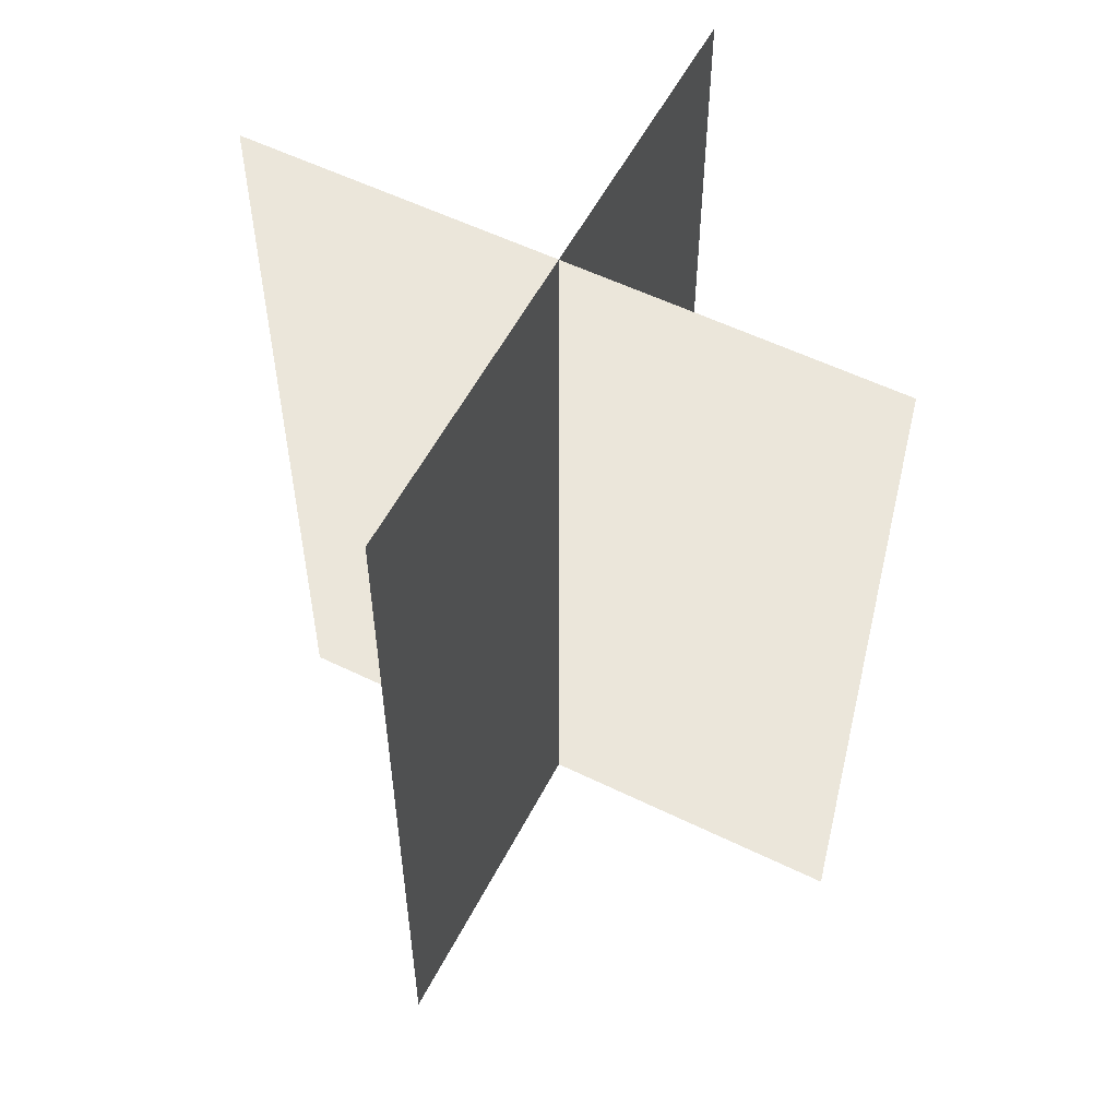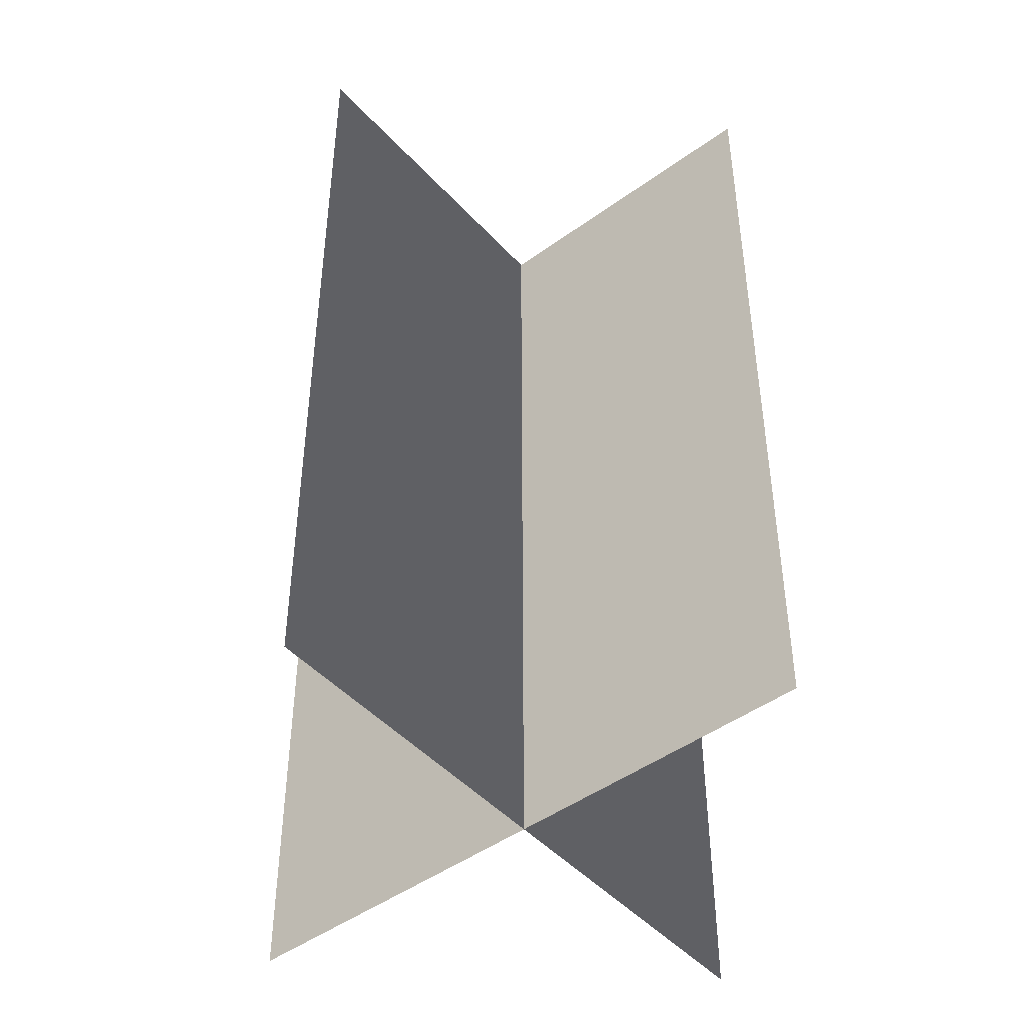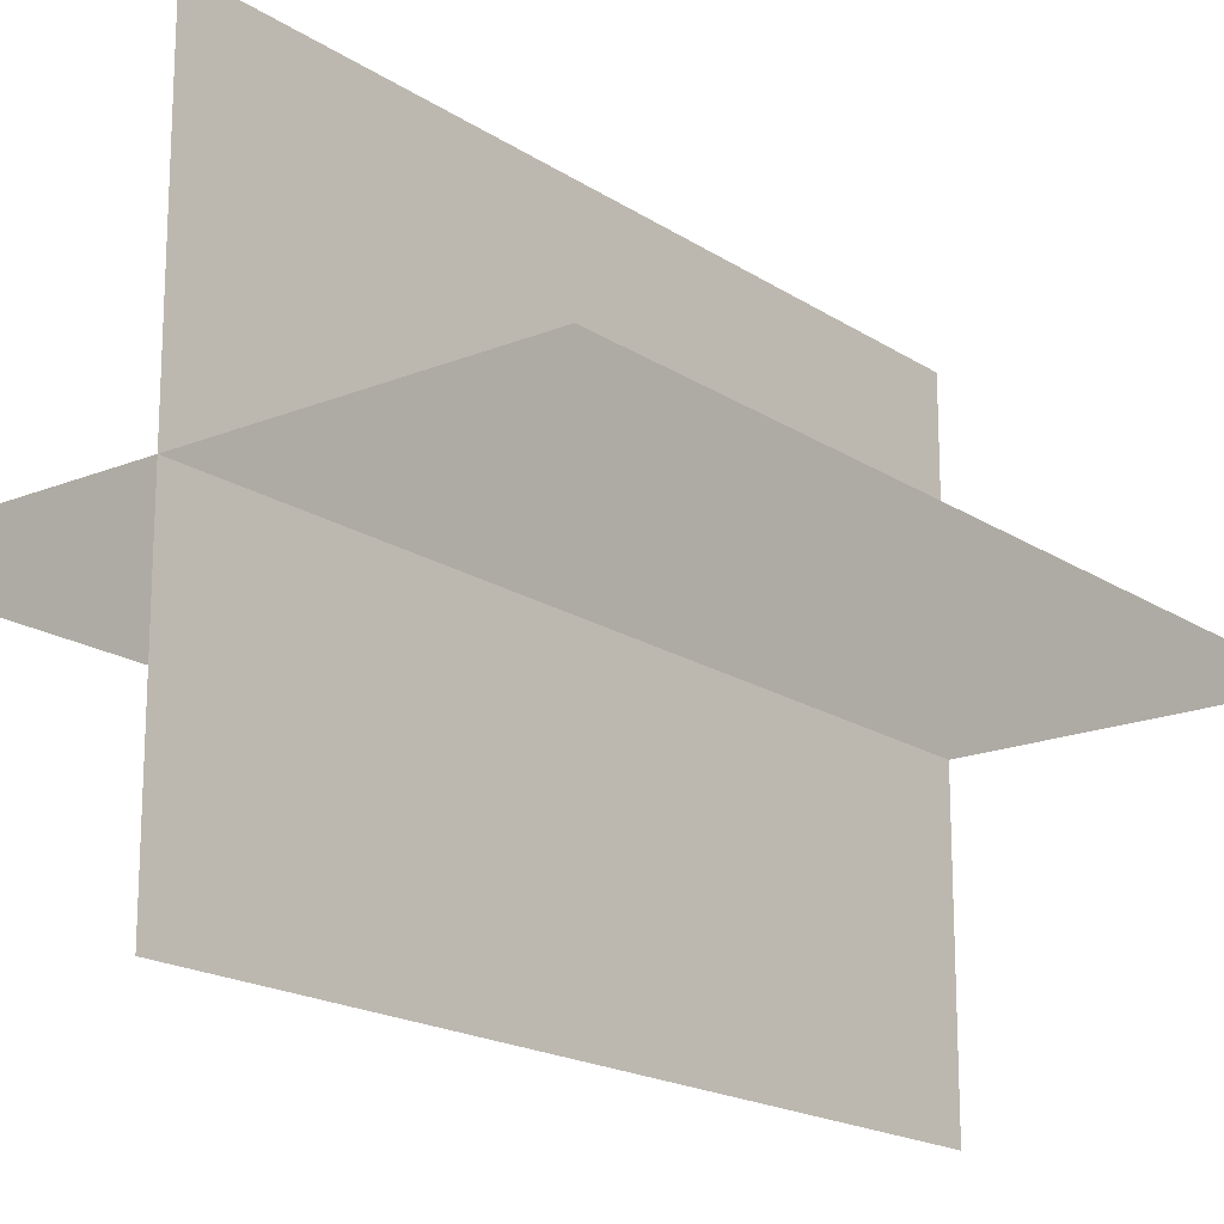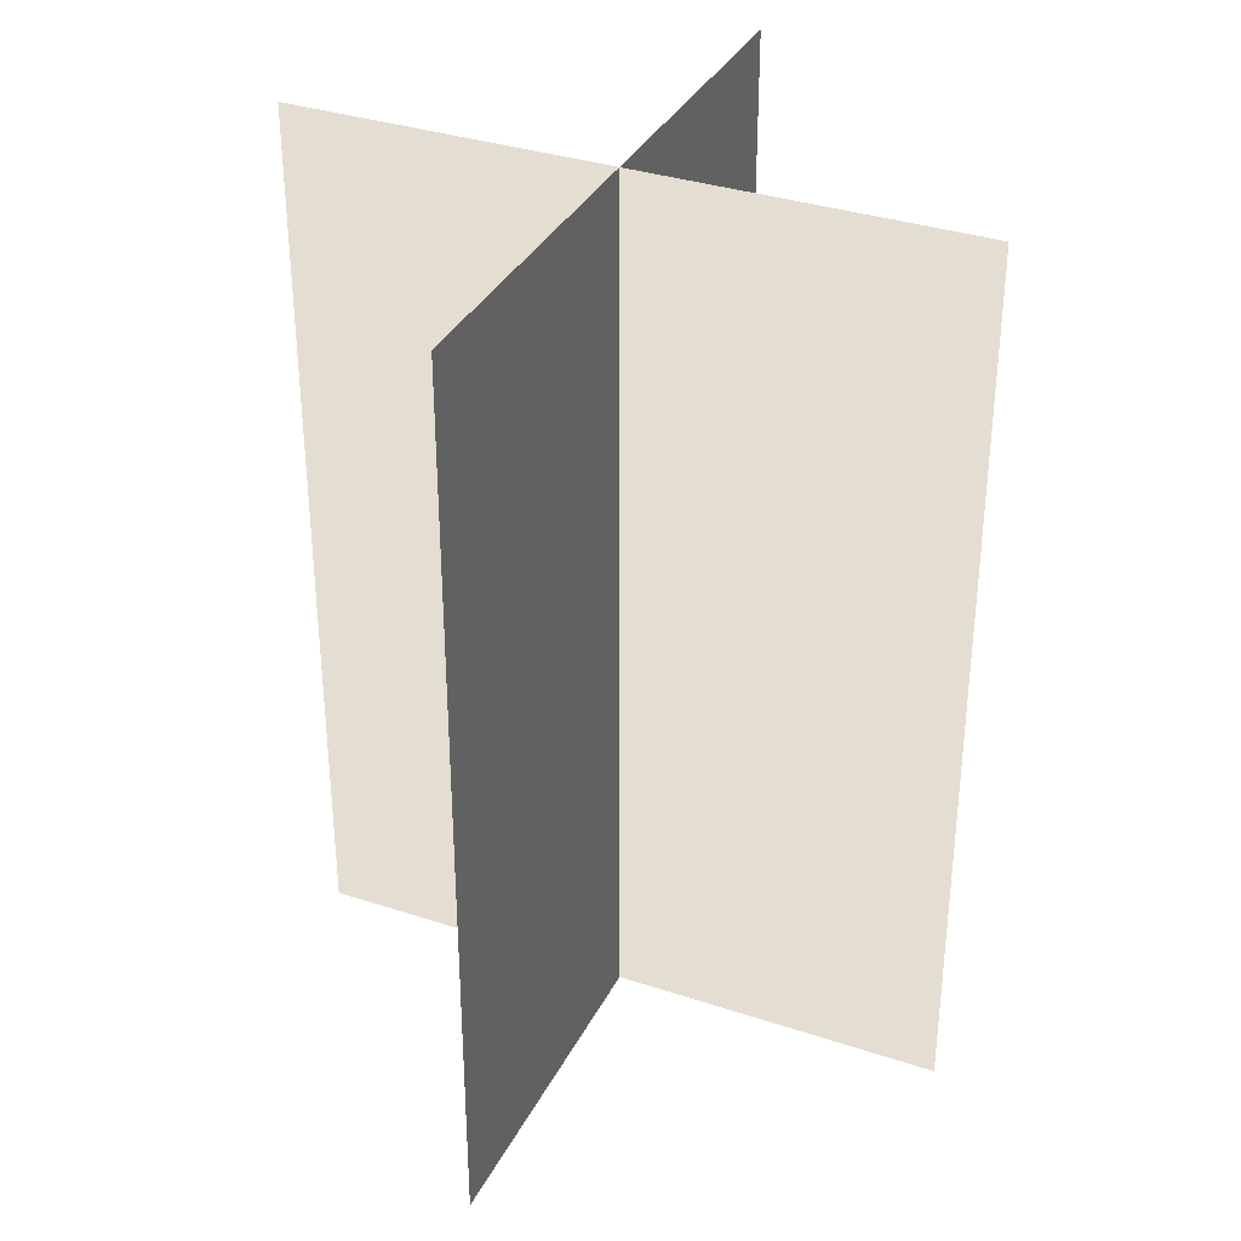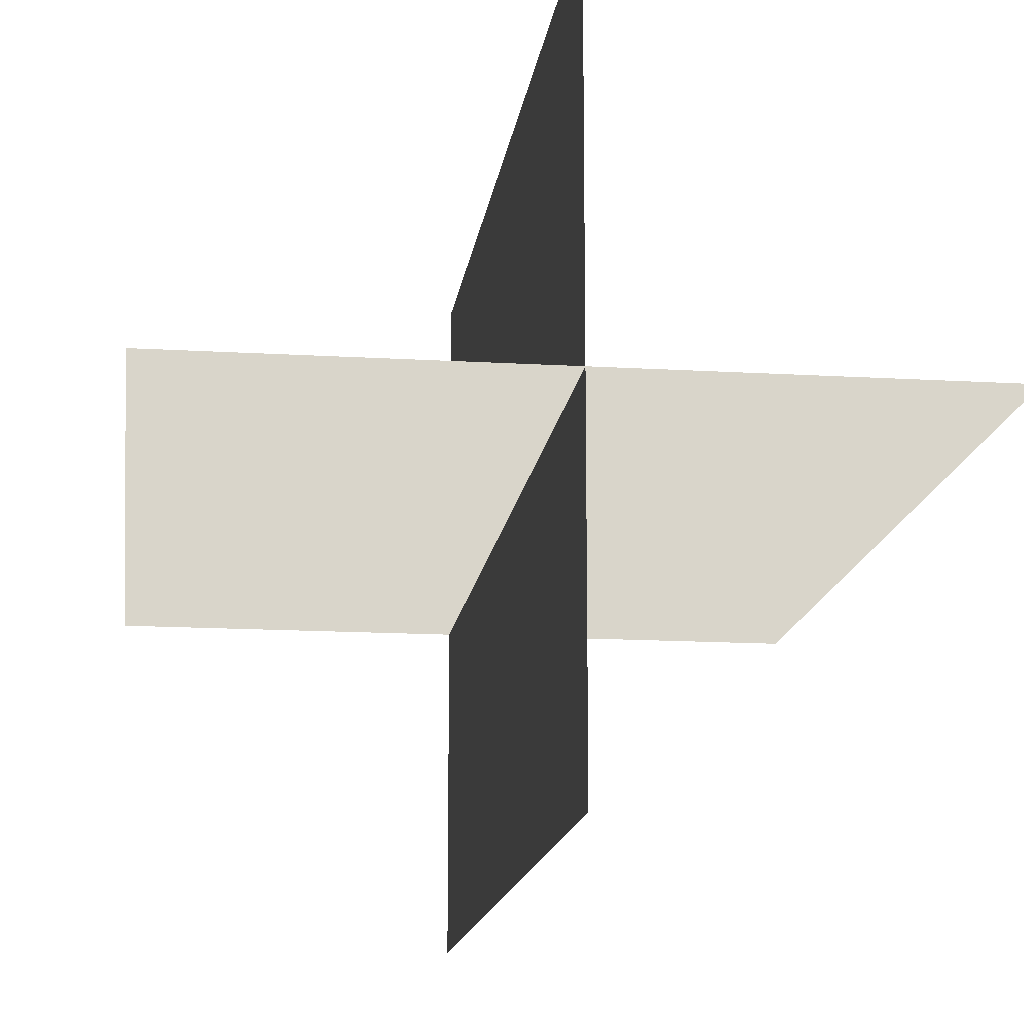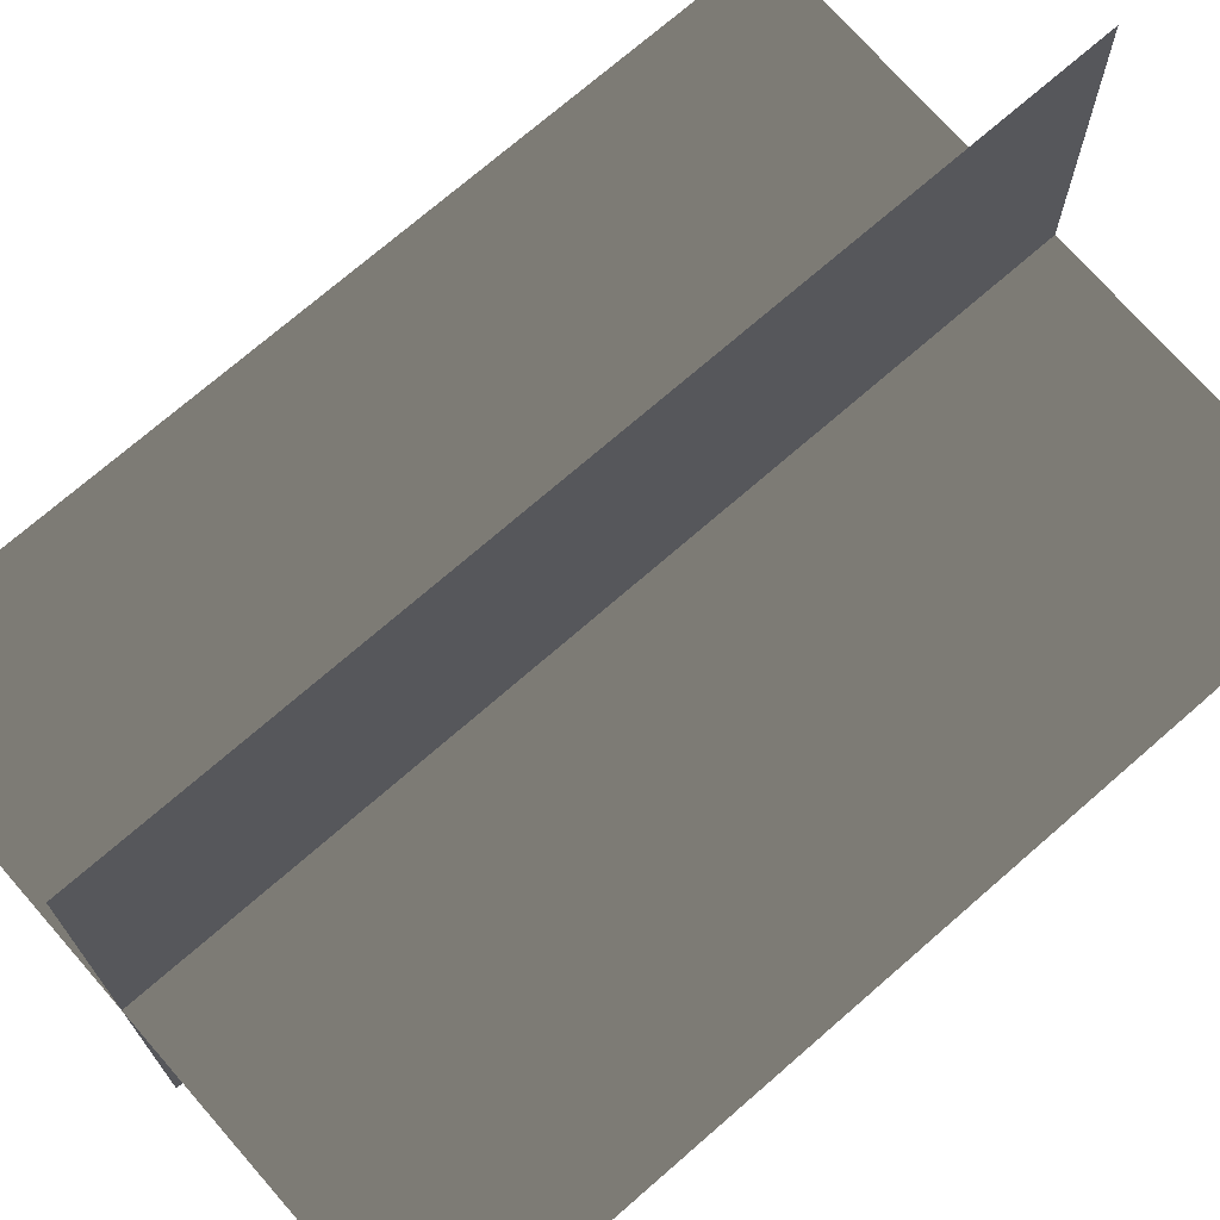
<metadata>
{"format":"obj","ext":"obj","renderer":"f3d","projection":"perspective","resolution":1024,"background":"white","views":[{"elev":56.0,"azim":-152.9,"up":"+Z"},{"elev":-46.5,"azim":-50.4,"up":"+Z"},{"elev":-18.2,"azim":-141.5,"up":"+Y"},{"elev":34.7,"azim":-156.1,"up":"+Z"},{"elev":-14.8,"azim":172.6,"up":"+Y"},{"elev":72.4,"azim":-131.1,"up":"+Y"}]}
</metadata>
<code>
v 0.005387 0.1548 1.808e-06
v 0.005387 0.1548 0.4323
v 0.005387 -0.1631 1.512e-06
v 0.005387 -0.1631 0.4323
v -0.1562 -0.009193 1.655e-06
v -0.1562 -0.009193 0.4323
v 0.1617 -0.009193 1.655e-06
v 0.1617 -0.009193 0.4323
g Palm_Tree_22737_418
f 1 3 2
f 2 3 4
f 5 7 6
f 6 7 8

</code>
